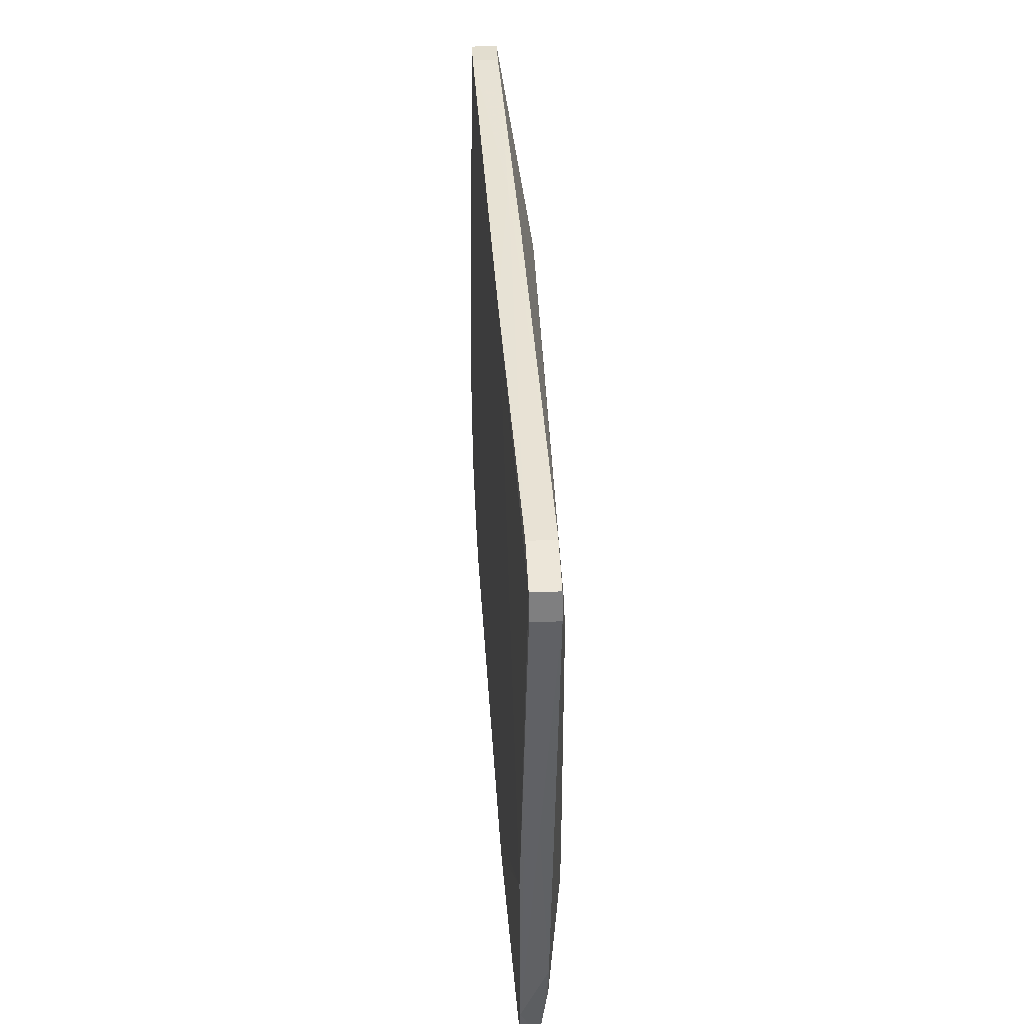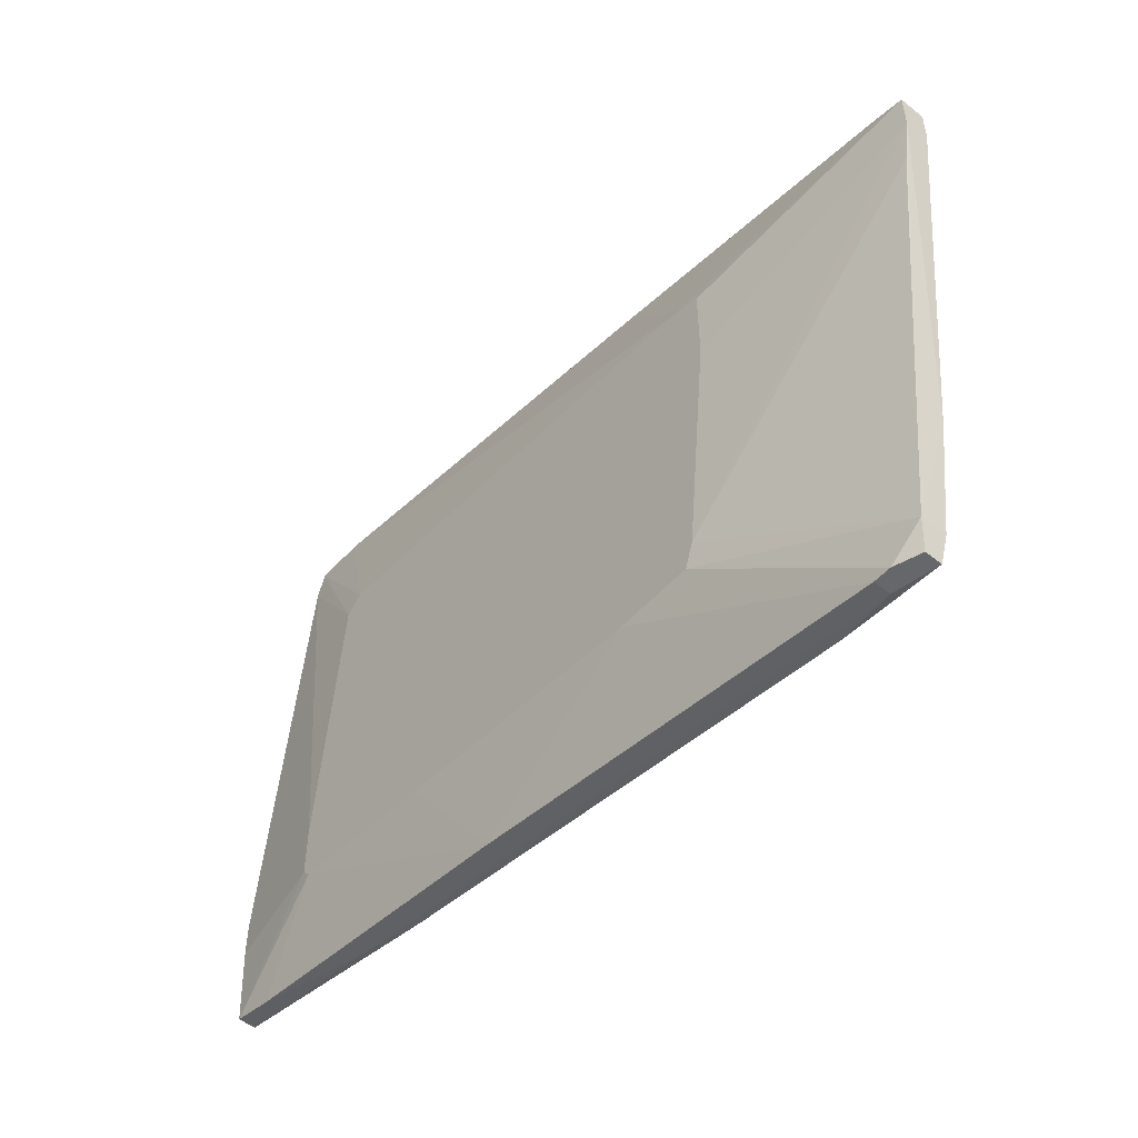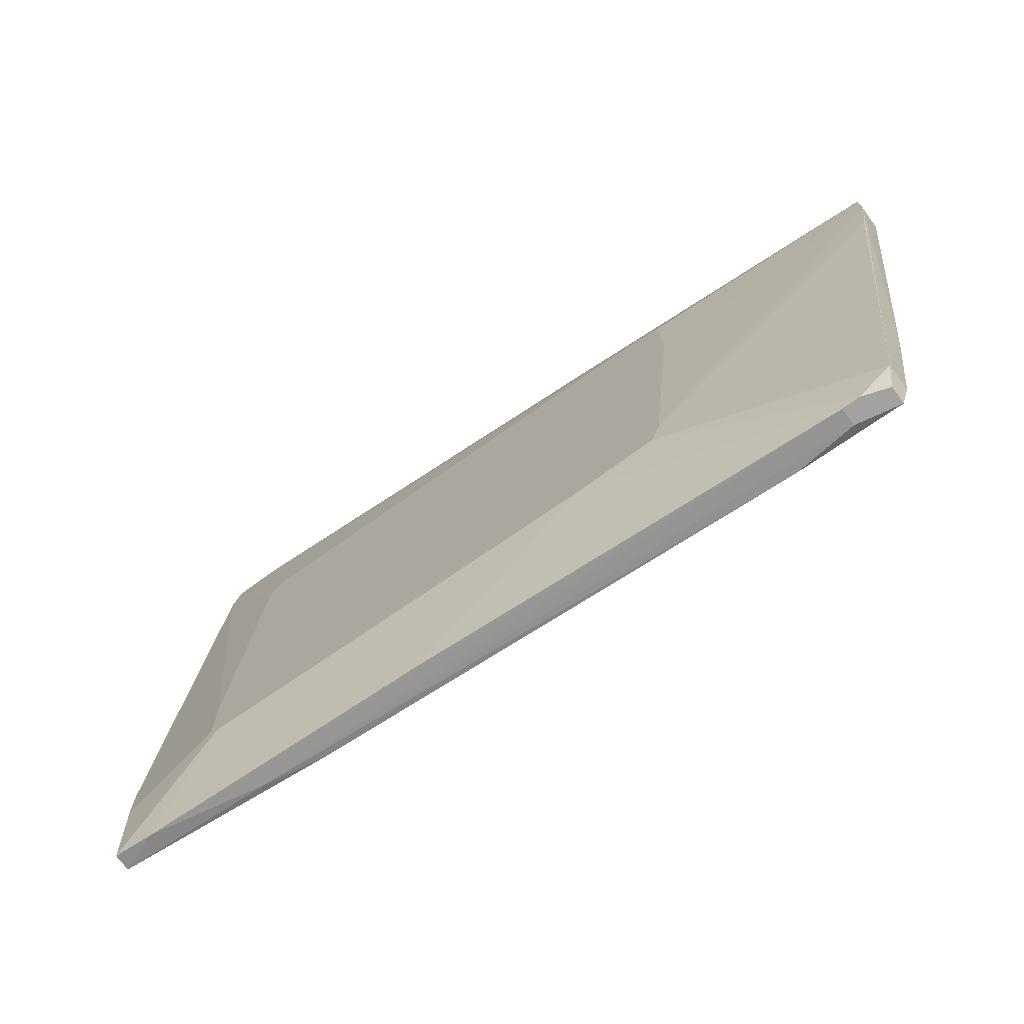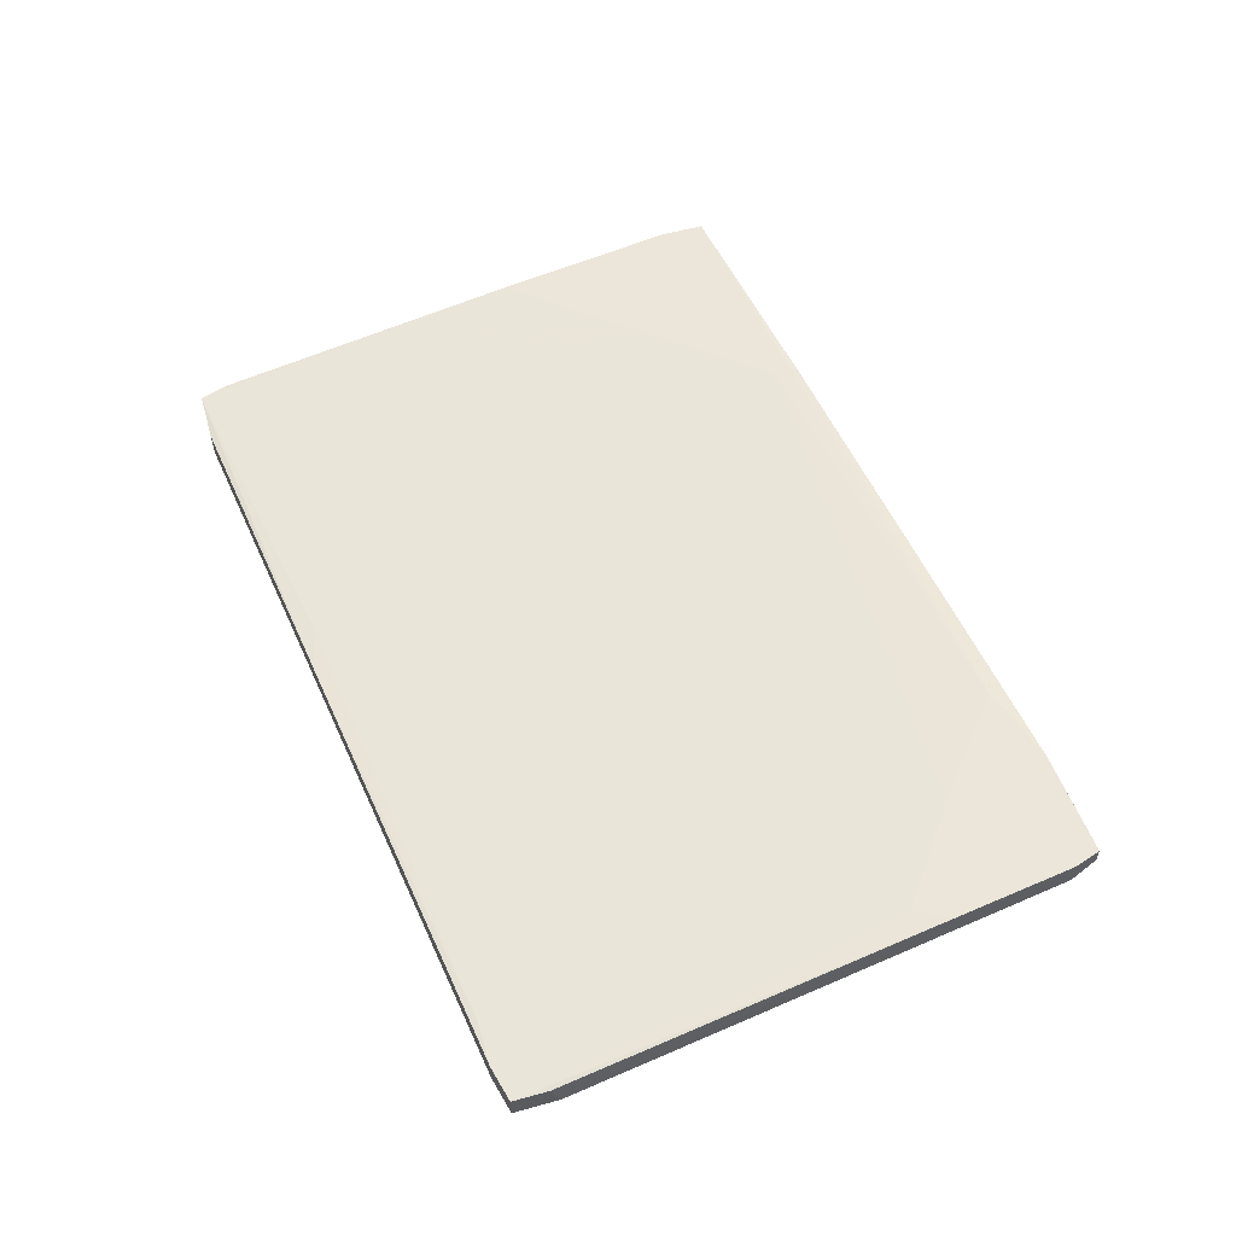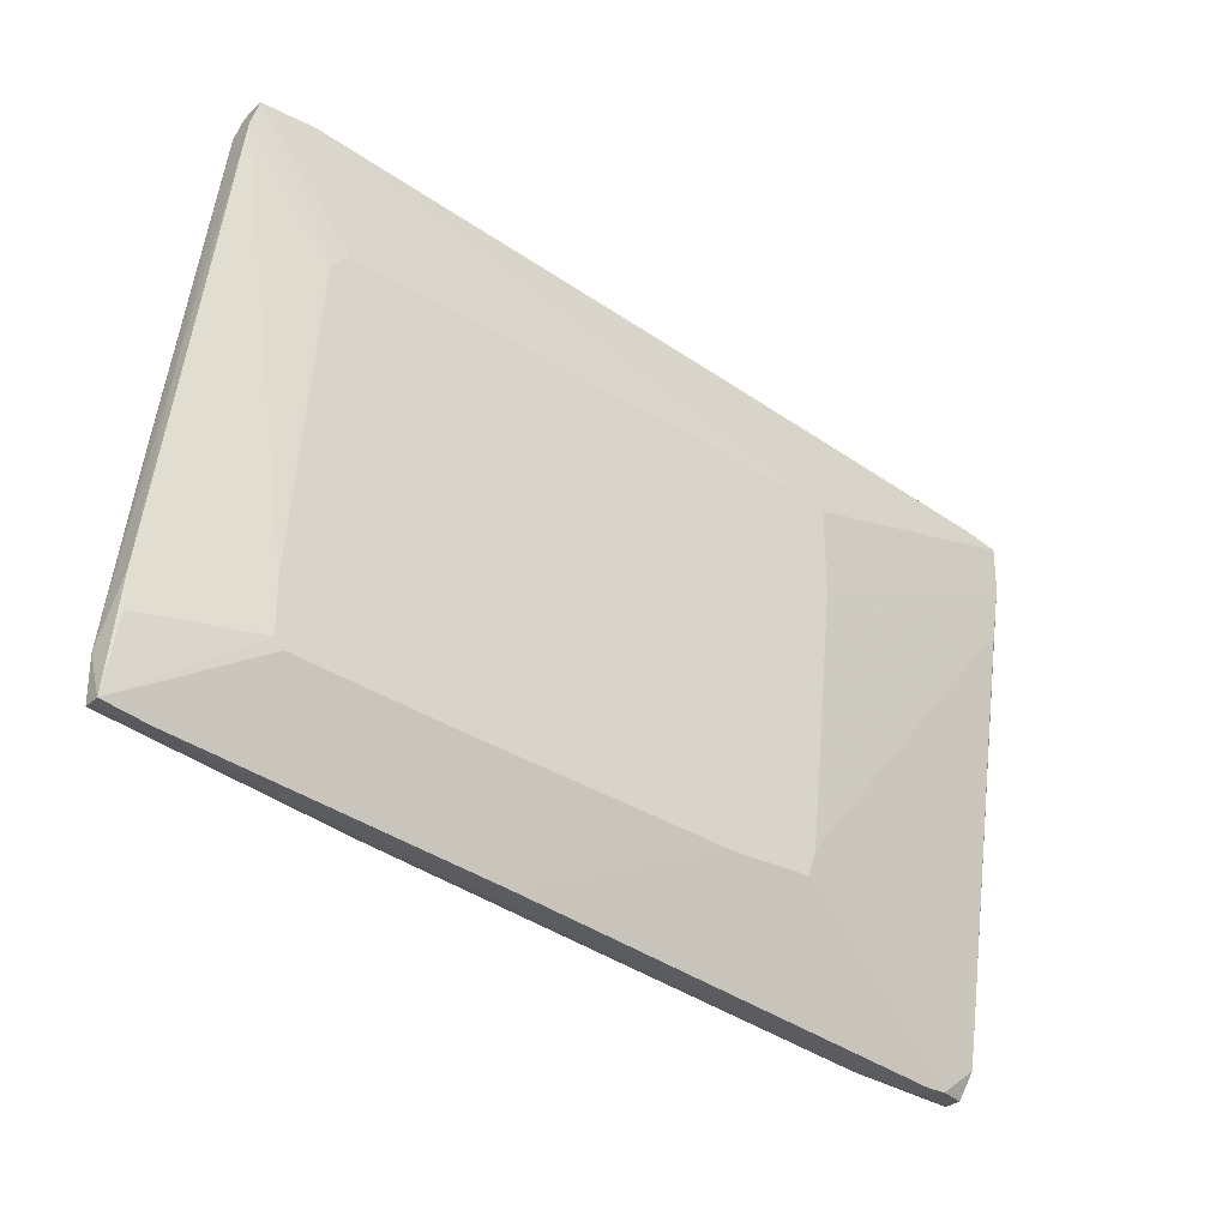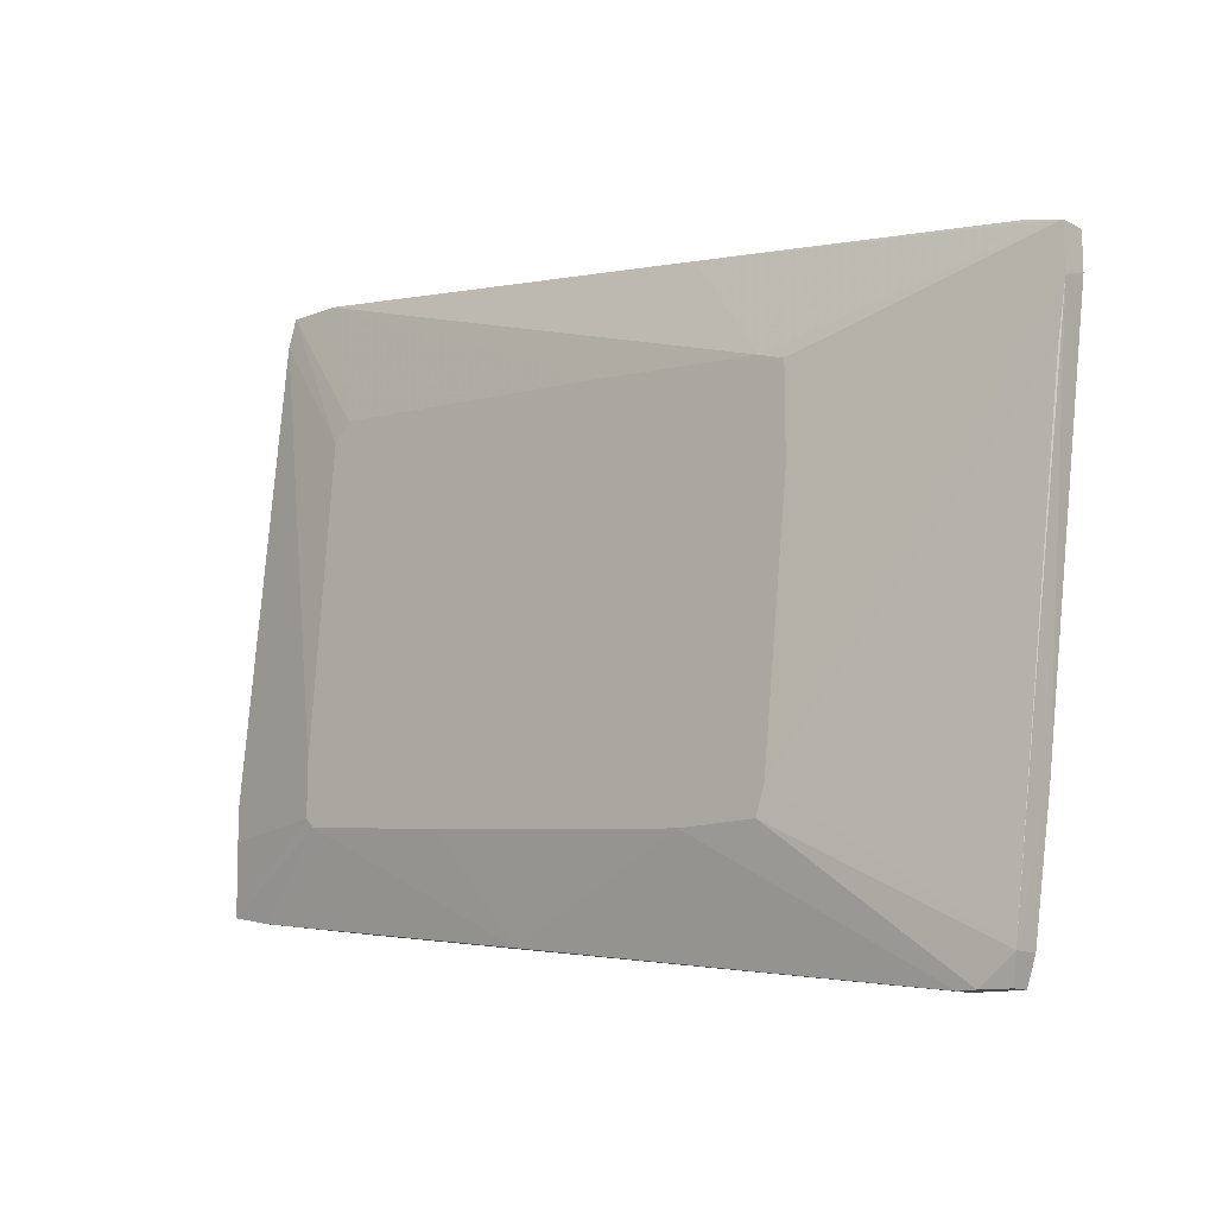
<metadata>
{"format":"obj","ext":"obj","renderer":"f3d","projection":"perspective","resolution":1024,"background":"white","views":[{"elev":48.9,"azim":-92.6,"up":"+Z"},{"elev":-52.2,"azim":49.4,"up":"+Z"},{"elev":-72.7,"azim":36.3,"up":"+Z"},{"elev":56.7,"azim":73.9,"up":"+Y"},{"elev":-29.6,"azim":-37.3,"up":"+Z"},{"elev":-13.4,"azim":41.3,"up":"+Z"}]}
</metadata>
<code>
v -0.02746 0.02322 -0.04292
v -0.06389 0.01762 -0.02609
v -0.06389 0.01762 -0.02048
v 0.06225 0.02042 -0.05554
v 0.06225 0.02322 -0.05554
v 0.03842 0.01481 0.02715
v 0.03842 0.01481 -0.0289
v 0.06927 0.02182 -0.05554
v 0.06927 0.02322 0.03697
v 0.06927 0.02463 -0.05554
v -0.03867 0.01481 0.03417
v -0.03867 0.02182 -0.04151
v 0.08189 0.01902 0.02857
v 0.08189 0.01902 0.03558
v 0.08189 0.02322 0.02997
v 0.08189 0.02322 0.03558
v 0.03982 0.02463 -0.04992
v 0.01039 0.01481 0.02997
v 0.07627 0.01902 0.03697
v 0.07627 0.02322 0.03697
v 0.05244 0.02463 -0.05414
v -0.03025 0.02322 -0.04151
v 0.006201 0.02182 0.0468
v -0.04146 0.01481 0.03136
v 0.02441 0.01481 -0.03309
v 0.04263 0.01481 0.01174
v 0.04263 0.01481 0.02575
v 0.07347 0.02463 -0.03169
v 0.02581 0.01762 0.04398
v -0.06531 0.01902 -0.0373
v -0.06531 0.02182 -0.0303
v -0.06531 0.02182 -0.0373
v -0.05829 0.01902 -0.0387
v -0.05127 0.02182 0.007536
v -0.002213 0.02182 0.04538
v 0.08048 0.01902 0.02014
v -0.007832 0.01902 -0.04572
v -0.04427 0.02042 0.05381
v -0.04427 0.01481 -0.02609
v -0.04427 0.01622 0.05381
v 0.06506 0.02042 -0.05554
v -0.06109 0.02182 -0.000866
v -0.01904 0.01481 -0.0289
v 0.07066 0.02042 -0.05132
v 0.07066 0.02463 -0.02609
v 0.07066 0.02463 -0.05132
v -0.05969 0.01902 0.01034
v -0.05408 0.02042 0.04959
v -0.05408 0.01622 0.04959
v 0.05525 0.02463 -0.0373
v -0.02885 0.02322 -0.0387
v -0.05269 0.02042 0.05381
v -0.05269 0.01622 0.05381
v -0.04567 0.01481 -0.01628
v -0.04567 0.01481 -0.02468
v 0.03702 0.01902 0.04258
v 0.03702 0.01481 -0.03309
f 54 2 55
f 57 18 54
f 18 57 27
f 57 54 39
f 54 18 11
f 52 53 40
f 11 18 40
f 53 11 40
f 46 17 45
f 14 27 13
f 15 14 13
f 53 52 49
f 3 54 49
f 4 57 25
f 57 39 25
f 37 4 25
f 17 46 21
f 52 40 38
f 20 45 9
f 27 57 7
f 57 44 7
f 22 42 51
f 17 22 51
f 44 13 36
f 7 44 36
f 13 7 36
f 4 5 10
f 46 44 10
f 5 21 10
f 21 46 10
f 39 30 33
f 30 32 33
f 4 37 33
f 37 39 33
f 13 27 26
f 27 7 26
f 7 13 26
f 42 22 31
f 32 30 31
f 22 32 31
f 30 3 31
f 52 42 48
f 49 52 48
f 42 31 48
f 54 11 24
f 11 53 24
f 53 49 24
f 49 54 24
f 20 14 16
f 14 15 16
f 45 20 16
f 45 16 28
f 44 46 28
f 46 45 28
f 13 44 28
f 15 13 28
f 16 15 28
f 18 27 6
f 27 14 6
f 40 18 6
f 14 29 6
f 29 40 6
f 22 17 1
f 32 22 1
f 17 21 1
f 54 3 2
f 3 30 2
f 14 20 19
f 29 14 19
f 40 29 19
f 35 52 23
f 52 38 23
f 20 9 23
f 9 35 23
f 45 17 50
f 35 9 50
f 9 45 50
f 17 51 50
f 50 51 34
f 42 52 34
f 52 35 34
f 51 42 34
f 35 50 34
f 57 4 41
f 44 57 41
f 4 10 41
f 38 40 56
f 19 20 56
f 40 19 56
f 23 38 56
f 20 23 56
f 5 4 12
f 21 5 12
f 4 33 12
f 33 32 12
f 32 1 12
f 1 21 12
f 39 37 43
f 25 39 43
f 37 25 43
f 3 49 47
f 31 3 47
f 49 48 47
f 48 31 47
f 10 44 8
f 44 41 8
f 41 10 8
f 30 39 55
f 39 54 55
f 2 30 55

</code>
